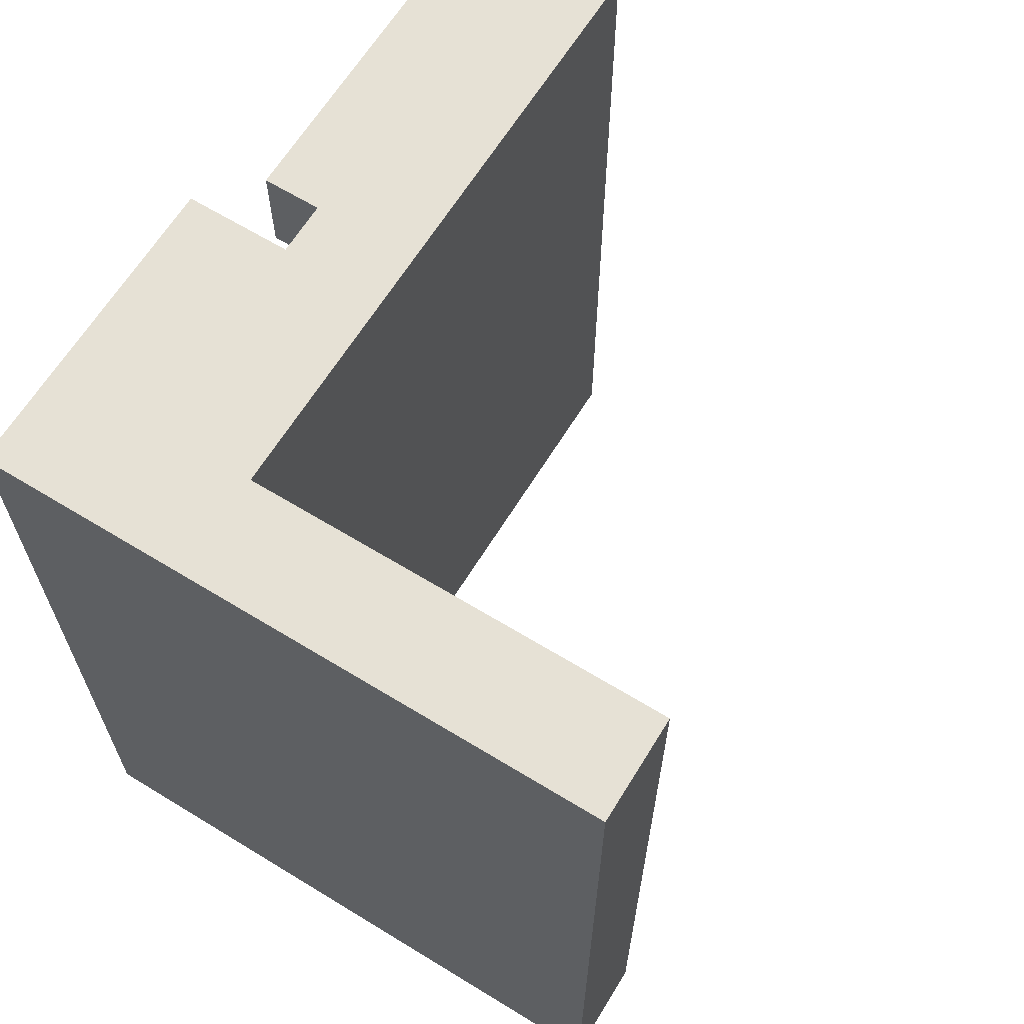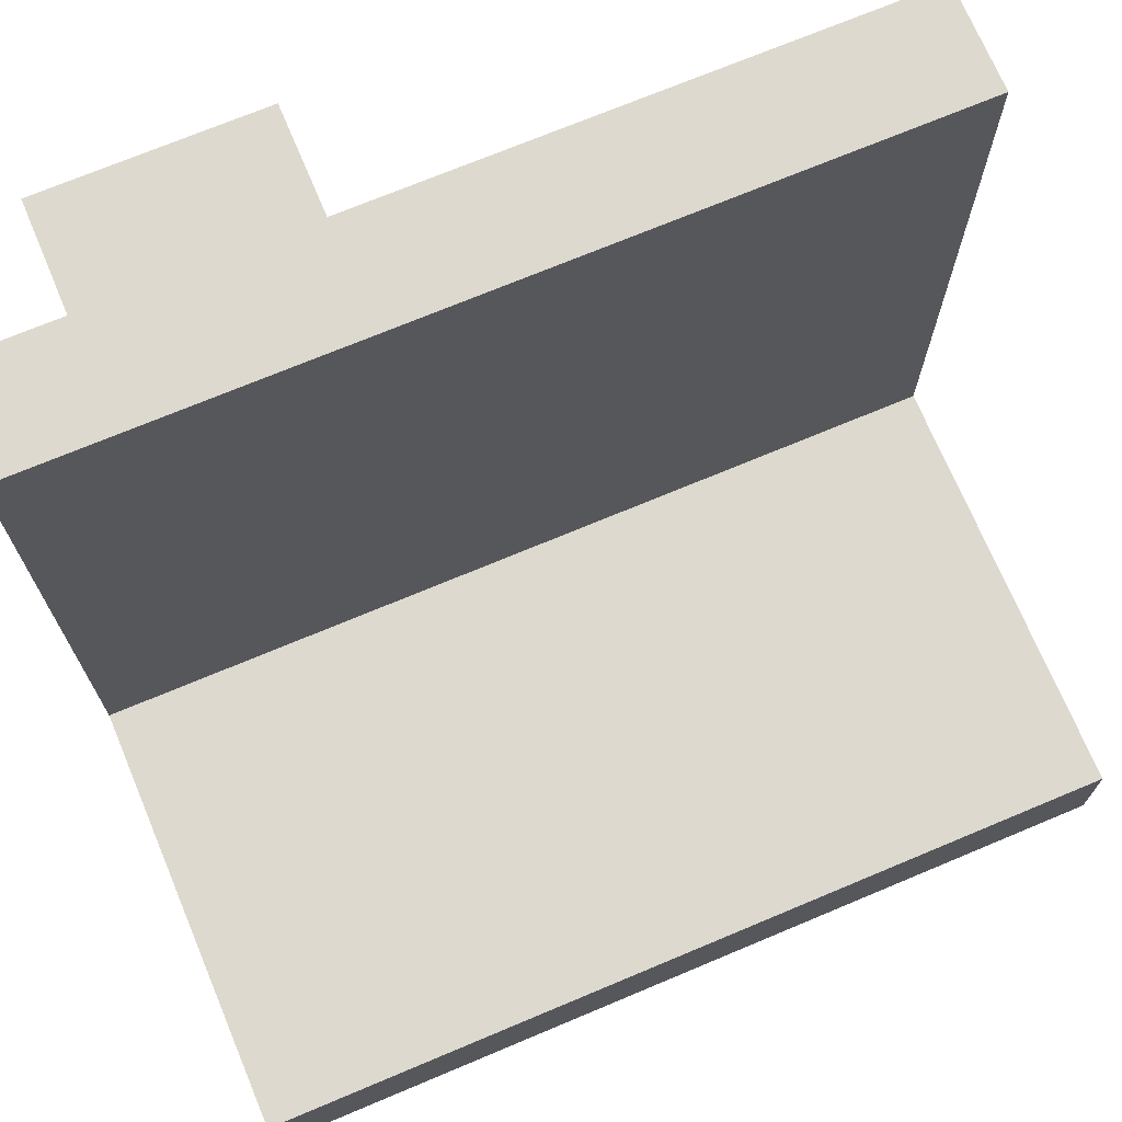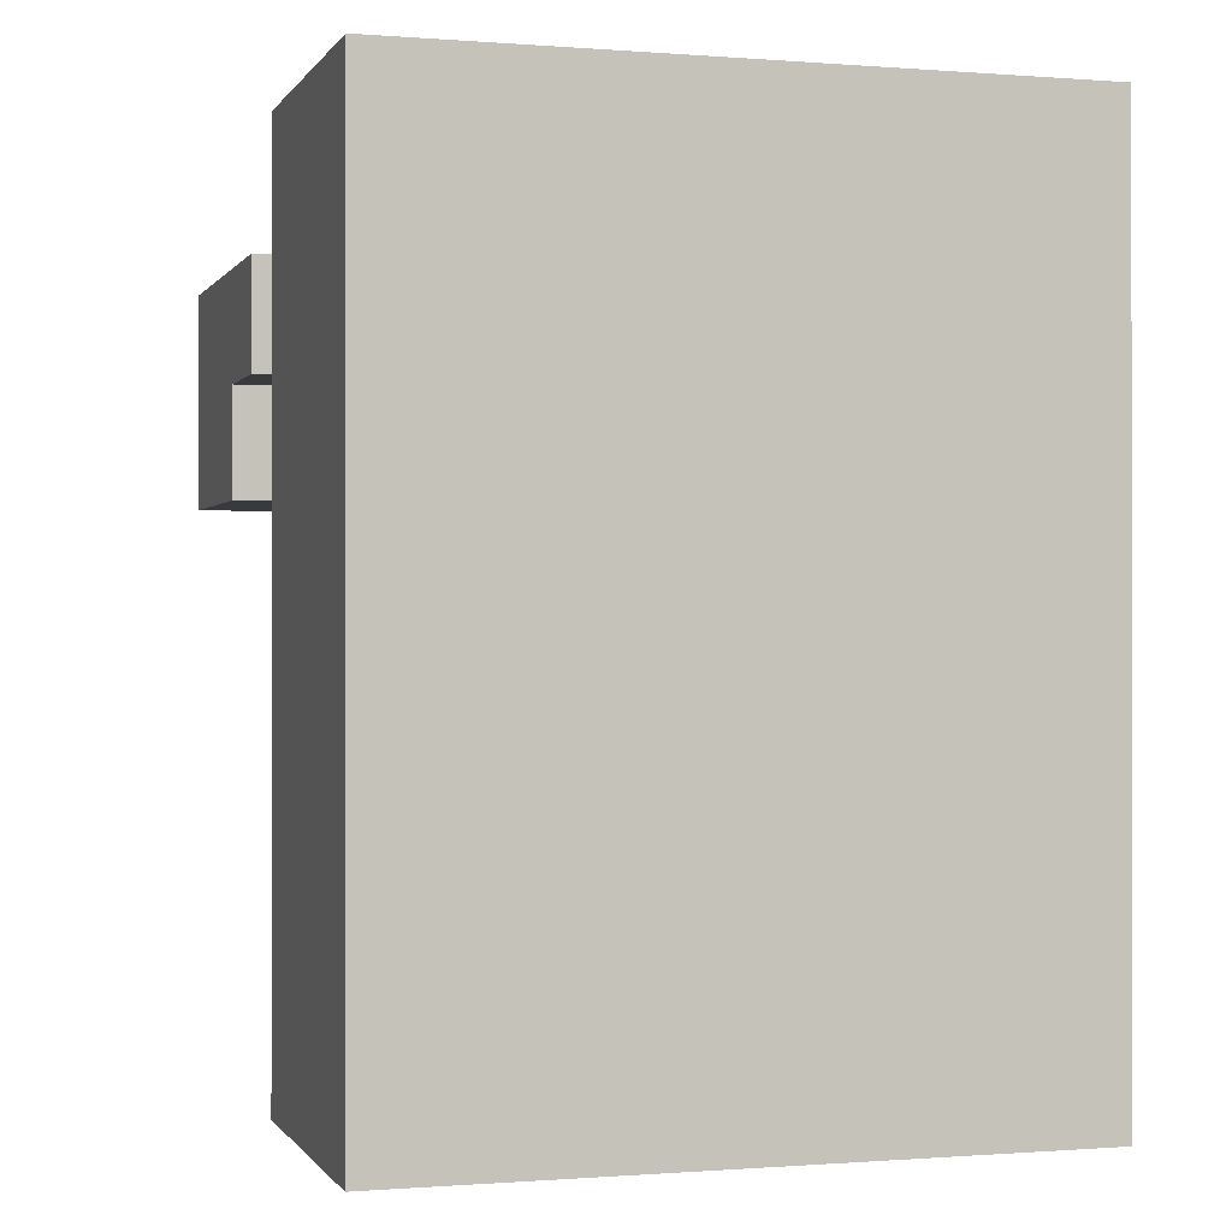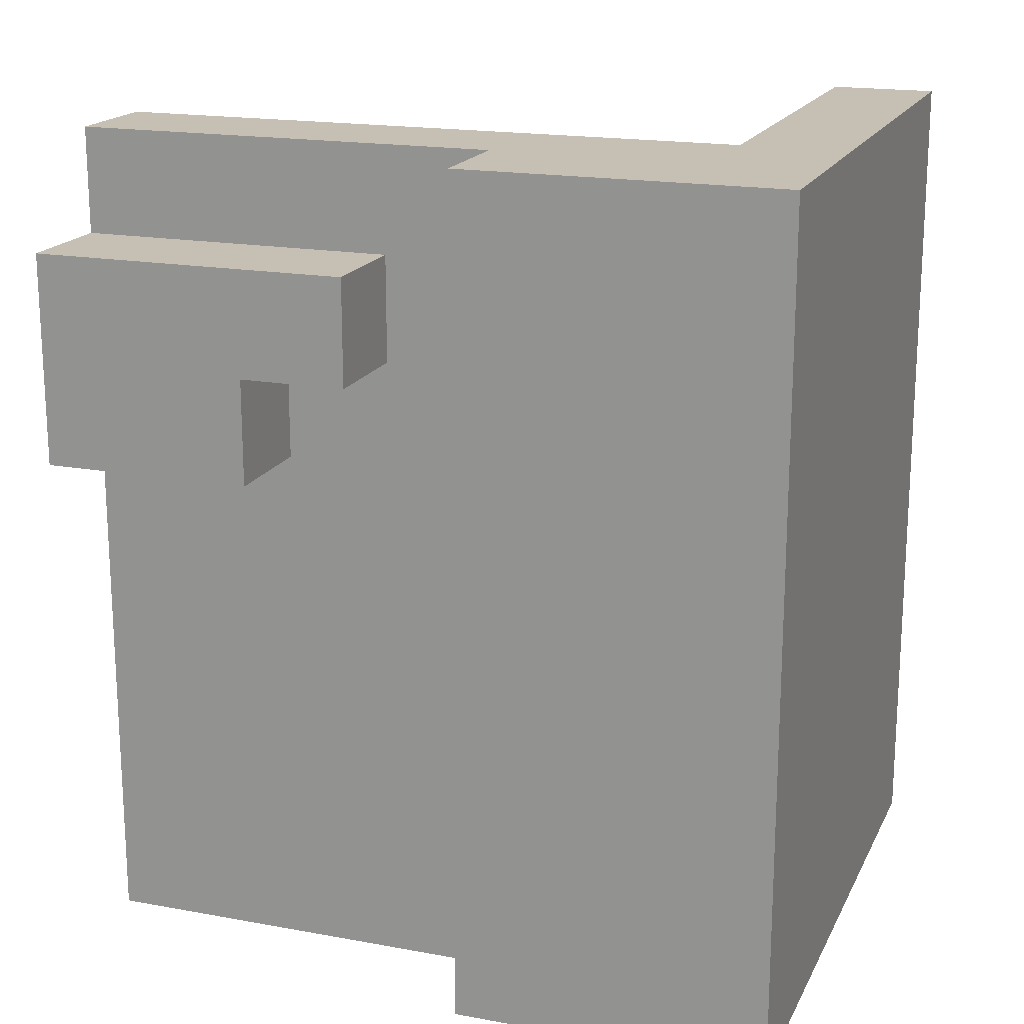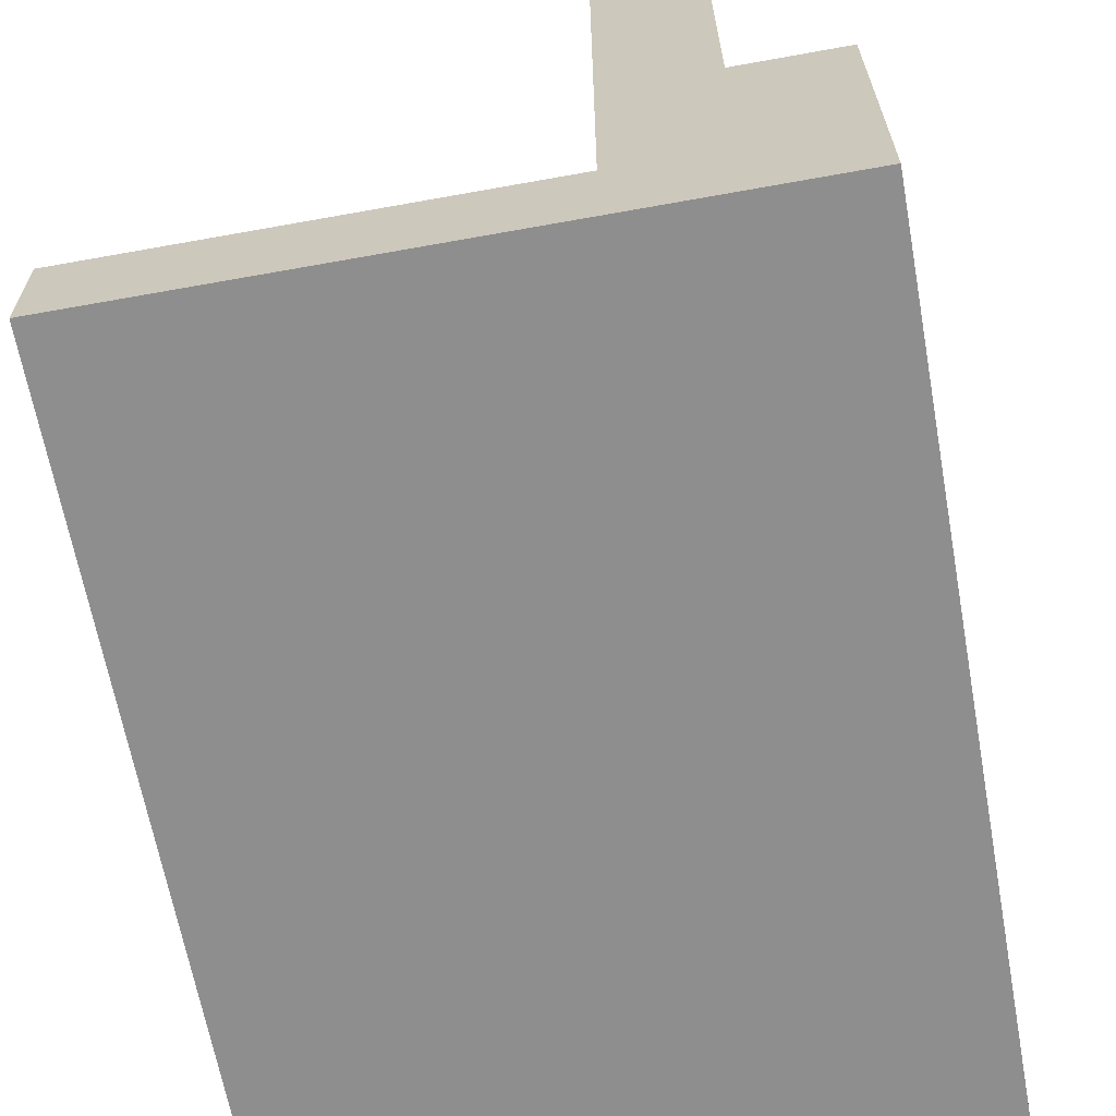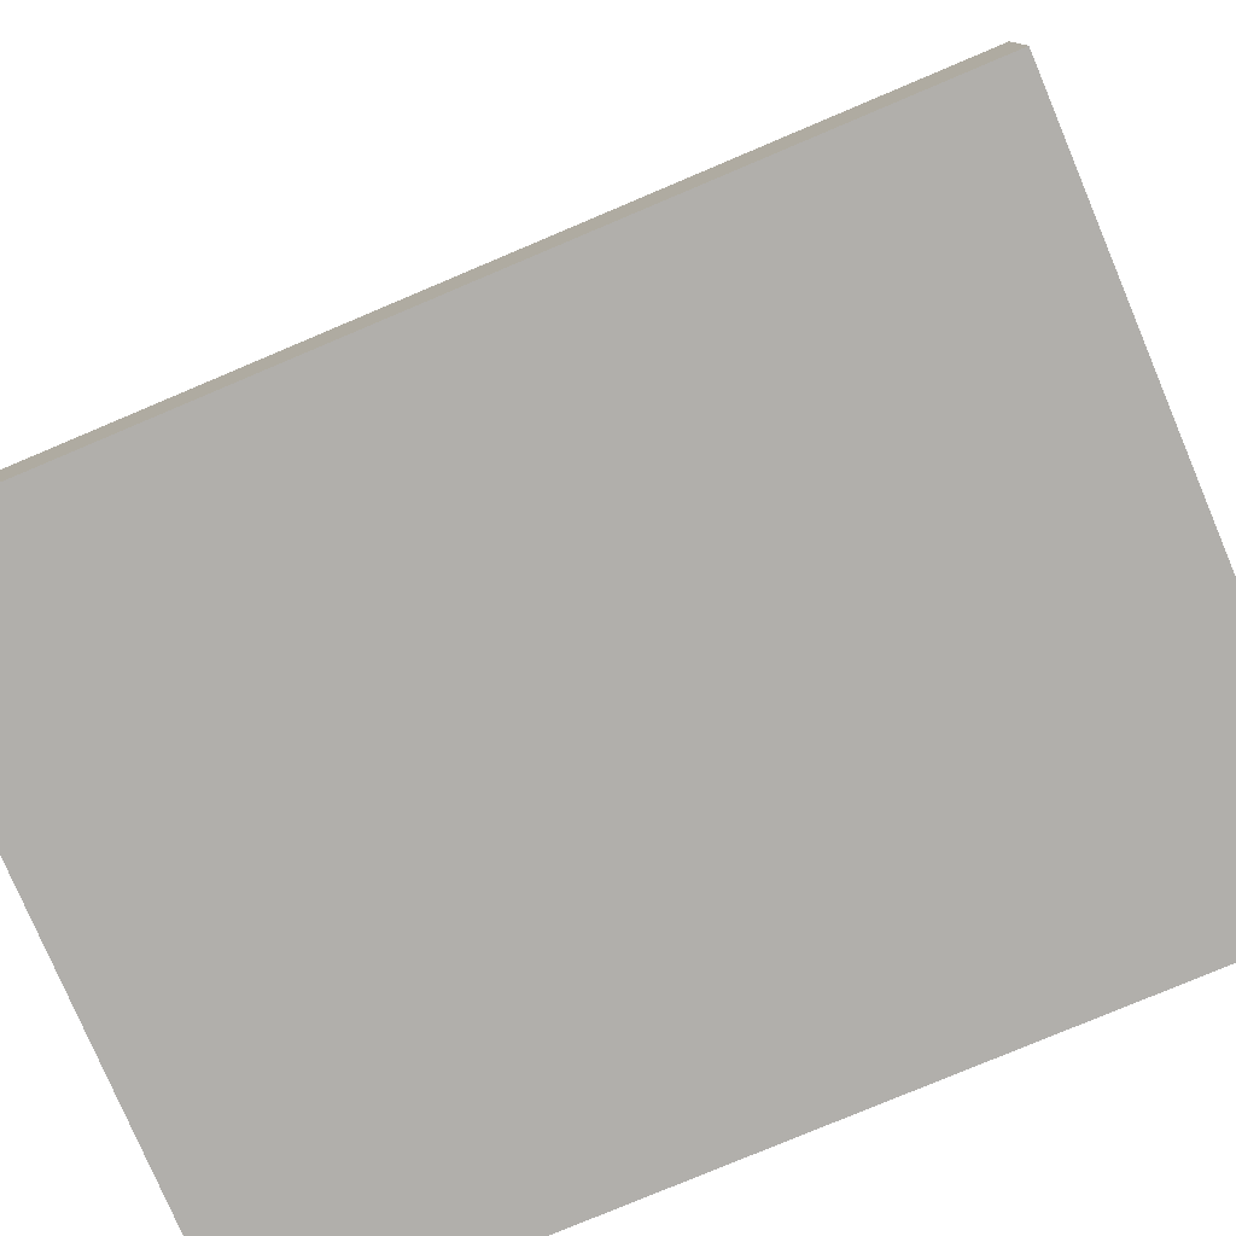
<metadata>
{"format":"obj","ext":"obj","renderer":"f3d","projection":"perspective","resolution":1024,"background":"white","views":[{"elev":64.6,"azim":31.6,"up":"+Z"},{"elev":71.4,"azim":67.2,"up":"+Y"},{"elev":-0.4,"azim":-16.7,"up":"+Z"},{"elev":18.1,"azim":-70.4,"up":"+Z"},{"elev":-65.0,"azim":-169.7,"up":"+Y"},{"elev":-78.1,"azim":112.9,"up":"+Y"}]}
</metadata>
<code>
o
v -2.9 0 0.9
v -2.9 0 0.1
v -2.9 0.3 0.9
v -2.9 0.3 0.1
v -2.9 0.4 0.8
v -2.9 0.4 0.7
v -2.9 0.5 0.7
v -2.9 0.5 0.6
v -2.9 0.7 0.8
v -2.9 0.7 0.6
v -2.8 0.3 0.9
v -2.8 0.3 0.5
v -2.8 0.3 0.3
v -2.8 0.3 0.1
v -2.8 0.4 0.9
v -2.8 0.4 0.8
v -2.8 0.4 0.7
v -2.8 0.4 0.5
v -2.8 0.4 0.4
v -2.8 0.4 0.3
v -2.8 0.4 0.1
v -2.8 0.5 0.9
v -2.8 0.5 0.8
v -2.8 0.5 0.7
v -2.8 0.5 0.6
v -2.8 0.5 0.5
v -2.8 0.5 0.4
v -2.8 0.5 0.3
v -2.8 0.6 0.6
v -2.8 0.6 0.5
v -2.8 0.6 0.4
v -2.8 0.6 0.3
v -2.8 0.6 0.1
v -2.8 0.7 0.9
v -2.8 0.7 0.8
v -2.8 0.7 0.6
v -2.8 0.7 0.5
v -2.8 0.7 0.3
v -2.8 0.7 0.1
v -2.7 0.1 0.9
v -2.7 0.1 0.1
v -2.7 0.3 0.9
v -2.7 0.3 0.5
v -2.7 0.3 0.3
v -2.7 0.3 0.1
v -2.7 0.4 0.9
v -2.7 0.4 0.8
v -2.7 0.4 0.5
v -2.7 0.4 0.4
v -2.7 0.4 0.3
v -2.7 0.4 0.1
v -2.7 0.5 0.9
v -2.7 0.5 0.8
v -2.7 0.5 0.6
v -2.7 0.5 0.5
v -2.7 0.5 0.4
v -2.7 0.5 0.3
v -2.7 0.6 0.6
v -2.7 0.6 0.5
v -2.7 0.6 0.4
v -2.7 0.6 0.3
v -2.7 0.6 0.1
v -2.7 0.7 0.9
v -2.7 0.7 0.8
v -2.7 0.7 0.5
v -2.7 0.7 0.3
v -2.7 0.7 0.1
v -2.3 0 0.9
v -2.3 0 0.1
v -2.3 0.1 0.9
v -2.3 0.1 0.1
v -2.9 0 0.9
v -2.9 0.3 0.9
v -2.8 0.3 0.9
v -2.8 0.4 0.9
v -2.8 0.5 0.9
v -2.8 0.7 0.9
v -2.7 0 0.9
v -2.7 0.1 0.9
v -2.7 0.3 0.9
v -2.7 0.4 0.9
v -2.7 0.5 0.9
v -2.7 0.7 0.9
v -2.3 0 0.9
v -2.3 0.1 0.9
v -2.9 0.4 0.8
v -2.9 0.7 0.8
v -2.8 0.4 0.8
v -2.8 0.5 0.8
v -2.8 0.7 0.8
v -2.9 0.4 0.7
v -2.9 0.5 0.7
v -2.8 0.4 0.7
v -2.8 0.5 0.7
v -2.9 0.5 0.6
v -2.9 0.7 0.6
v -2.8 0.5 0.6
v -2.8 0.6 0.6
v -2.8 0.7 0.6
v -2.9 0 0.1
v -2.9 0.3 0.1
v -2.8 0.3 0.1
v -2.8 0.4 0.1
v -2.8 0.6 0.1
v -2.8 0.7 0.1
v -2.7 0 0.1
v -2.7 0.1 0.1
v -2.7 0.3 0.1
v -2.7 0.4 0.1
v -2.7 0.6 0.1
v -2.7 0.7 0.1
v -2.3 0 0.1
v -2.3 0.1 0.1
v -2.9 0 0.9
v -2.7 0 0.9
v -2.3 0 0.9
v -2.9 0 0.1
v -2.7 0 0.1
v -2.3 0 0.1
v -2.9 0.4 0.8
v -2.8 0.4 0.8
v -2.9 0.4 0.7
v -2.8 0.4 0.7
v -2.9 0.5 0.7
v -2.8 0.5 0.7
v -2.9 0.5 0.6
v -2.8 0.5 0.6
v -2.7 0.1 0.9
v -2.3 0.1 0.9
v -2.7 0.1 0.1
v -2.3 0.1 0.1
v -2.9 0.3 0.9
v -2.8 0.3 0.9
v -2.8 0.3 0.5
v -2.8 0.3 0.3
v -2.9 0.3 0.1
v -2.8 0.3 0.1
v -2.8 0.7 0.9
v -2.7 0.7 0.9
v -2.9 0.7 0.8
v -2.8 0.7 0.8
v -2.7 0.7 0.8
v -2.9 0.7 0.6
v -2.8 0.7 0.6
v -2.8 0.7 0.5
v -2.7 0.7 0.5
v -2.8 0.7 0.3
v -2.7 0.7 0.3
v -2.8 0.7 0.1
v -2.7 0.7 0.1
f 3 2 1
f 4 2 3
f 7 6 5
f 9 7 5
f 9 8 7
f 10 8 9
f 15 12 11
f 16 12 15
f 17 12 16
f 18 13 12
f 18 12 17
f 19 13 18
f 20 14 13
f 20 13 19
f 21 14 20
f 22 16 15
f 23 16 22
f 24 18 17
f 25 18 24
f 26 19 18
f 26 18 25
f 27 21 20
f 27 19 26
f 27 20 19
f 28 21 27
f 29 26 25
f 29 27 26
f 30 27 29
f 31 28 27
f 31 27 30
f 32 21 28
f 32 28 31
f 33 21 32
f 34 23 22
f 35 23 34
f 36 30 29
f 37 31 30
f 37 30 36
f 37 32 31
f 38 33 32
f 38 32 37
f 39 33 38
f 40 41 42
f 42 41 43
f 43 41 44
f 44 41 45
f 42 43 46
f 46 43 47
f 43 44 48
f 47 43 48
f 48 44 49
f 44 45 50
f 49 44 50
f 50 45 51
f 46 47 52
f 47 48 53
f 52 47 53
f 53 48 54
f 48 49 55
f 54 48 55
f 49 50 56
f 55 49 56
f 50 51 56
f 56 51 57
f 53 54 58
f 54 55 58
f 55 56 58
f 58 56 59
f 56 57 60
f 59 56 60
f 57 51 61
f 60 57 61
f 61 51 62
f 52 53 63
f 58 59 64
f 63 53 64
f 53 58 64
f 59 60 65
f 64 59 65
f 60 61 65
f 61 62 66
f 65 61 66
f 66 62 67
f 68 69 70
f 70 69 71
f 74 73 72
f 78 74 72
f 79 74 78
f 80 75 74
f 80 74 79
f 81 76 75
f 81 75 80
f 82 77 76
f 82 76 81
f 83 77 82
f 84 79 78
f 85 79 84
f 88 87 86
f 89 87 88
f 90 87 89
f 91 92 93
f 93 92 94
f 95 96 97
f 97 96 98
f 98 96 99
f 100 101 102
f 100 102 106
f 106 102 107
f 102 103 108
f 107 102 108
f 103 104 109
f 108 103 109
f 104 105 110
f 109 104 110
f 110 105 111
f 106 107 112
f 112 107 113
f 117 115 114
f 118 116 115
f 118 115 117
f 119 116 118
f 122 121 120
f 123 121 122
f 126 125 124
f 127 125 126
f 128 129 130
f 130 129 131
f 132 133 134
f 132 134 135
f 132 135 136
f 136 135 137
f 138 139 141
f 141 139 142
f 140 141 143
f 141 142 144
f 143 141 144
f 144 142 145
f 145 142 146
f 145 146 147
f 147 146 148
f 147 148 149
f 149 148 150

</code>
